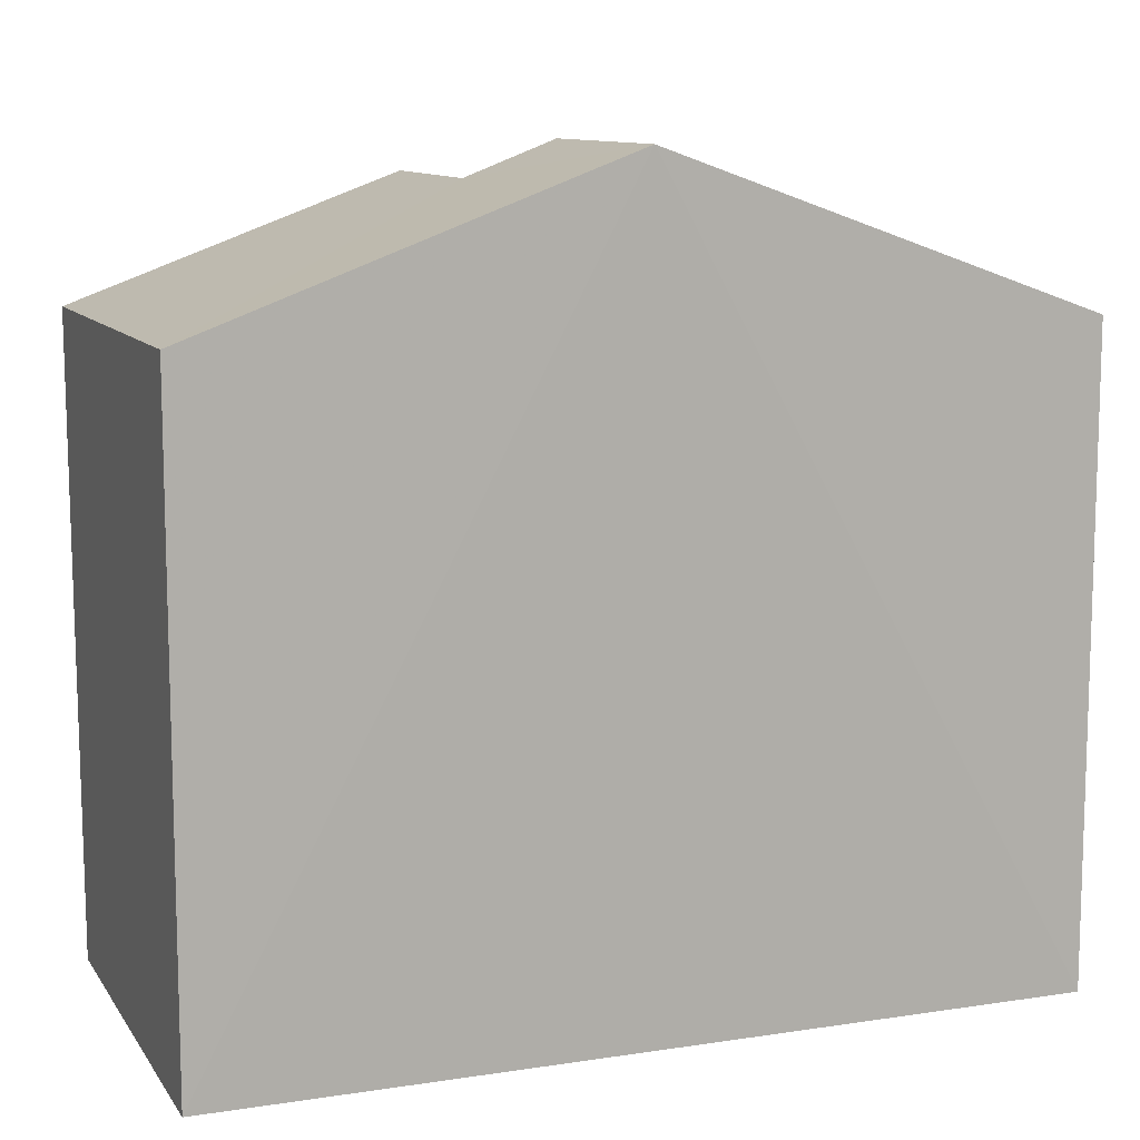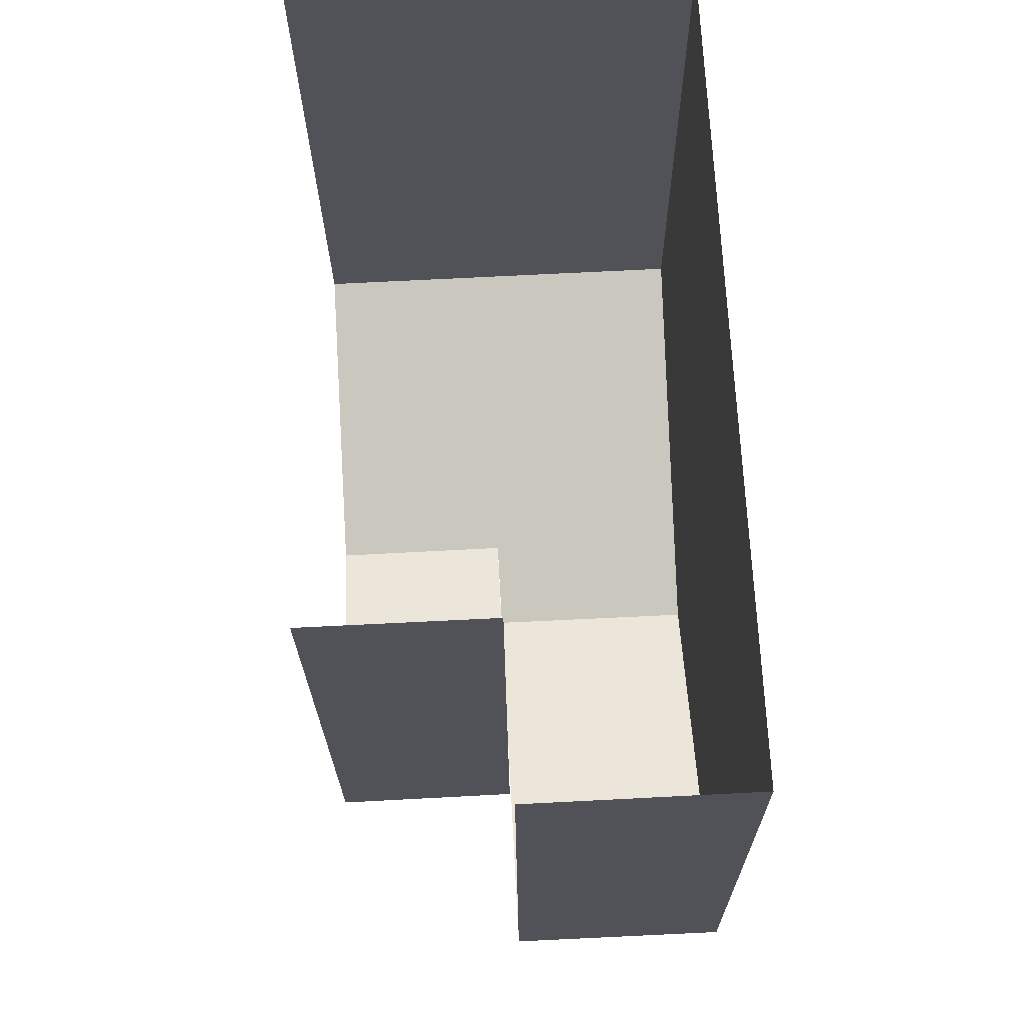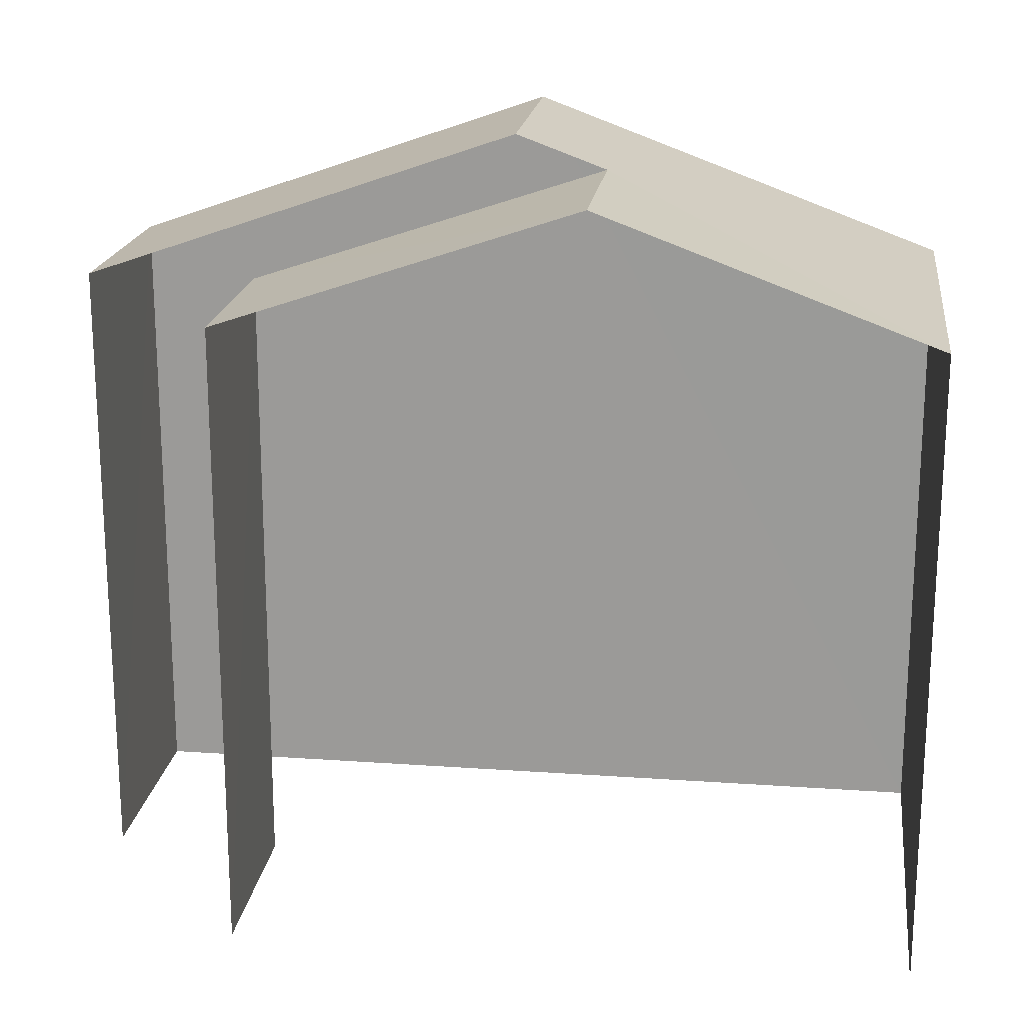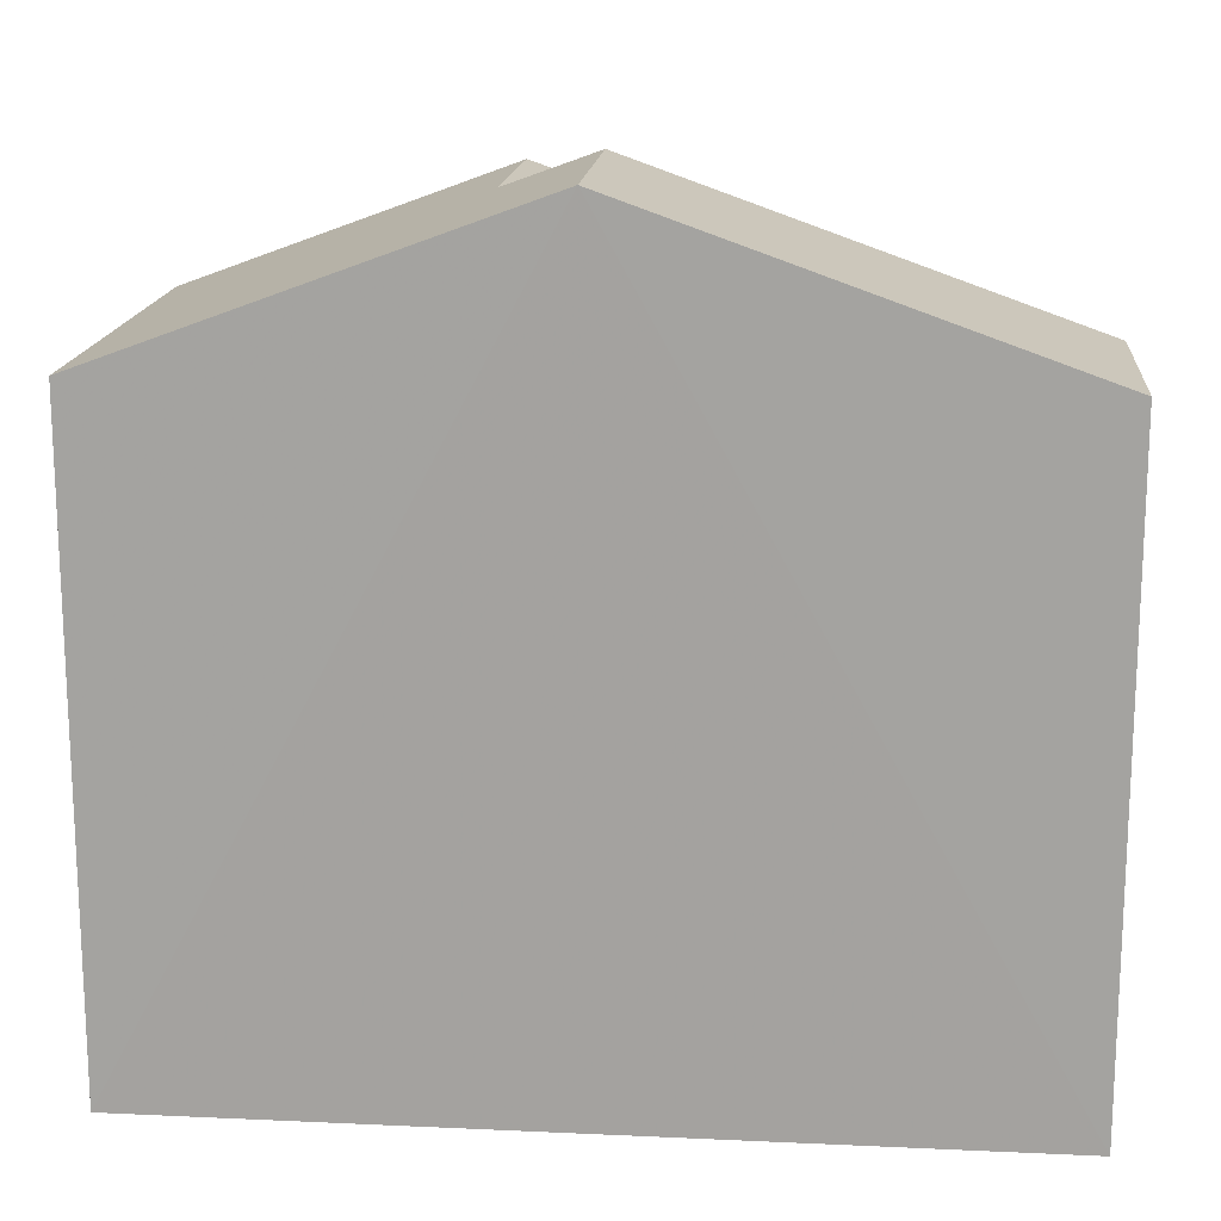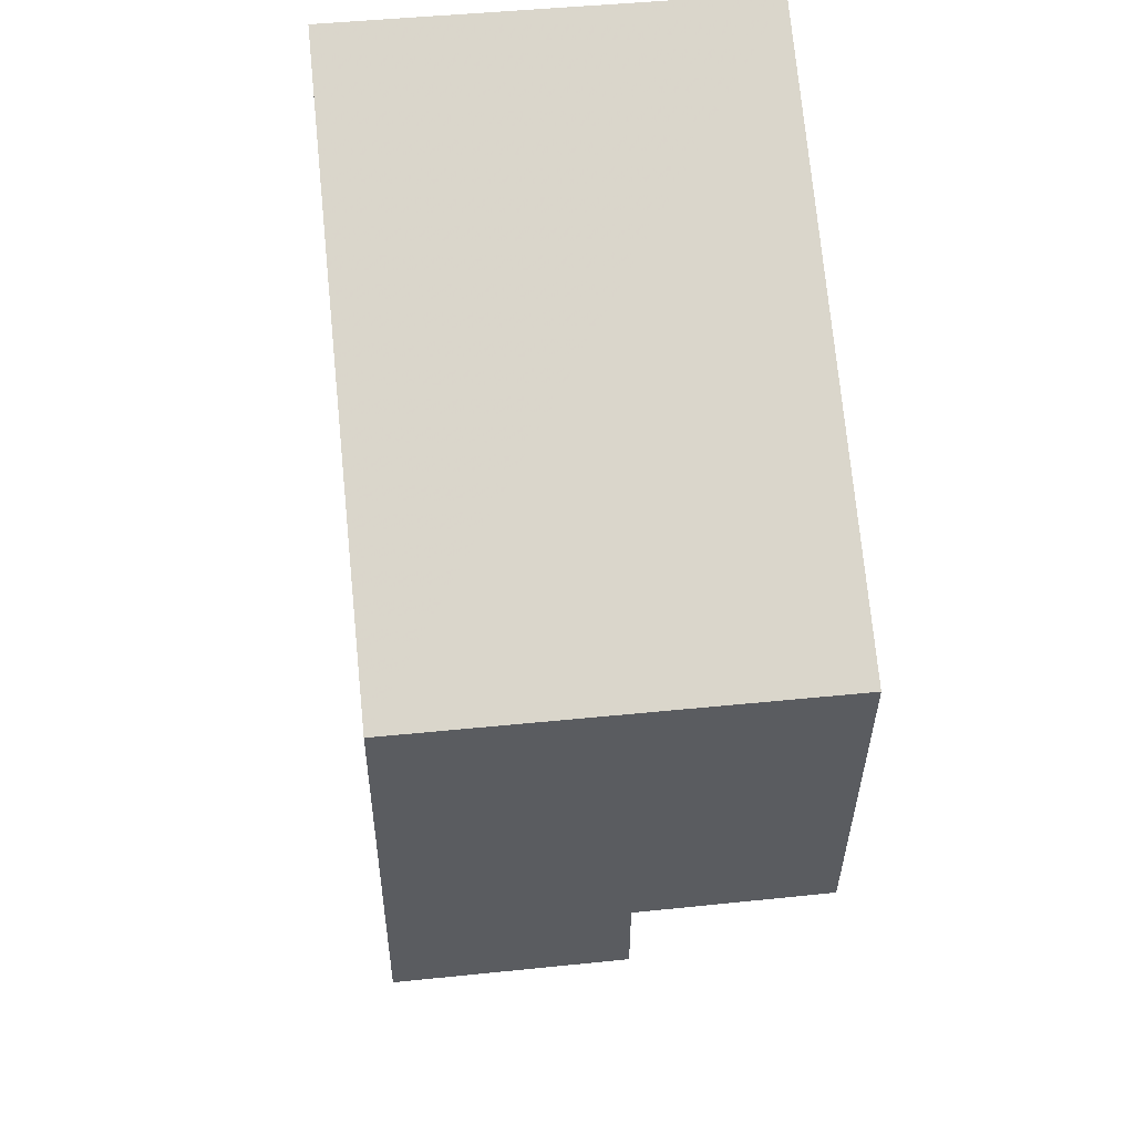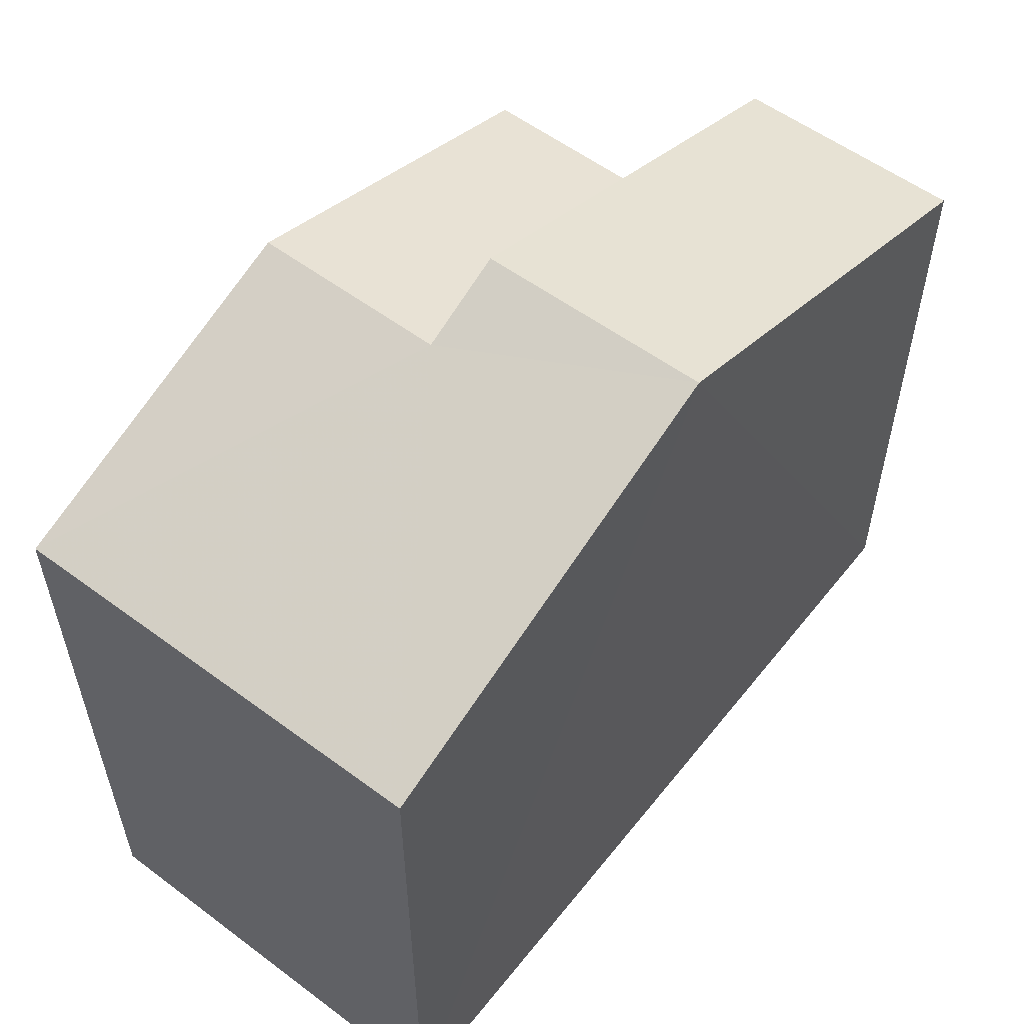
<metadata>
{"format":"obj","ext":"obj","renderer":"f3d","projection":"perspective","resolution":1024,"background":"white","views":[{"elev":10.7,"azim":-113.6,"up":"+Z"},{"elev":-21.8,"azim":-179.5,"up":"+Y"},{"elev":19.1,"azim":94.8,"up":"+Z"},{"elev":16.2,"azim":-87.5,"up":"+Z"},{"elev":74.9,"azim":-5.7,"up":"+Y"},{"elev":56.1,"azim":-144.8,"up":"+Z"}]}
</metadata>
<code>
v -3.739e+05 -1.055e+05 19.63
v -3.739e+05 -1.055e+05 19.62
v -3.739e+05 -1.055e+05 19.62
v -3.739e+05 -1.055e+05 19.63
v -3.739e+05 -1.055e+05 19.63
v -3.739e+05 -1.055e+05 19.63
v -3.739e+05 -1.055e+05 26.8
v -3.739e+05 -1.055e+05 26.8
v -3.739e+05 -1.055e+05 28.16
v -3.739e+05 -1.055e+05 28.16
v -3.739e+05 -1.055e+05 28.53
v -3.739e+05 -1.055e+05 26.8
v -3.739e+05 -1.055e+05 26.8
v -3.739e+05 -1.055e+05 28.53
v -3.739e+05 -1.055e+05 26.79
v -3.739e+05 -1.055e+05 26.8
f 1 2 3
f 3 4 1
f 5 2 1
f 6 5 1
f 8 4 9
f 4 3 9
f 3 15 9
f 6 1 13
f 13 7 11
f 11 7 10
f 1 7 13
f 7 8 9
f 10 7 9
f 11 12 13
f 11 14 12
f 9 15 10
f 11 10 14
f 14 10 16
f 10 15 16
f 7 4 8
f 7 1 4
f 16 2 14
f 2 5 14
f 5 12 14
f 12 5 6
f 13 12 6
f 3 16 15
f 3 2 16

</code>
